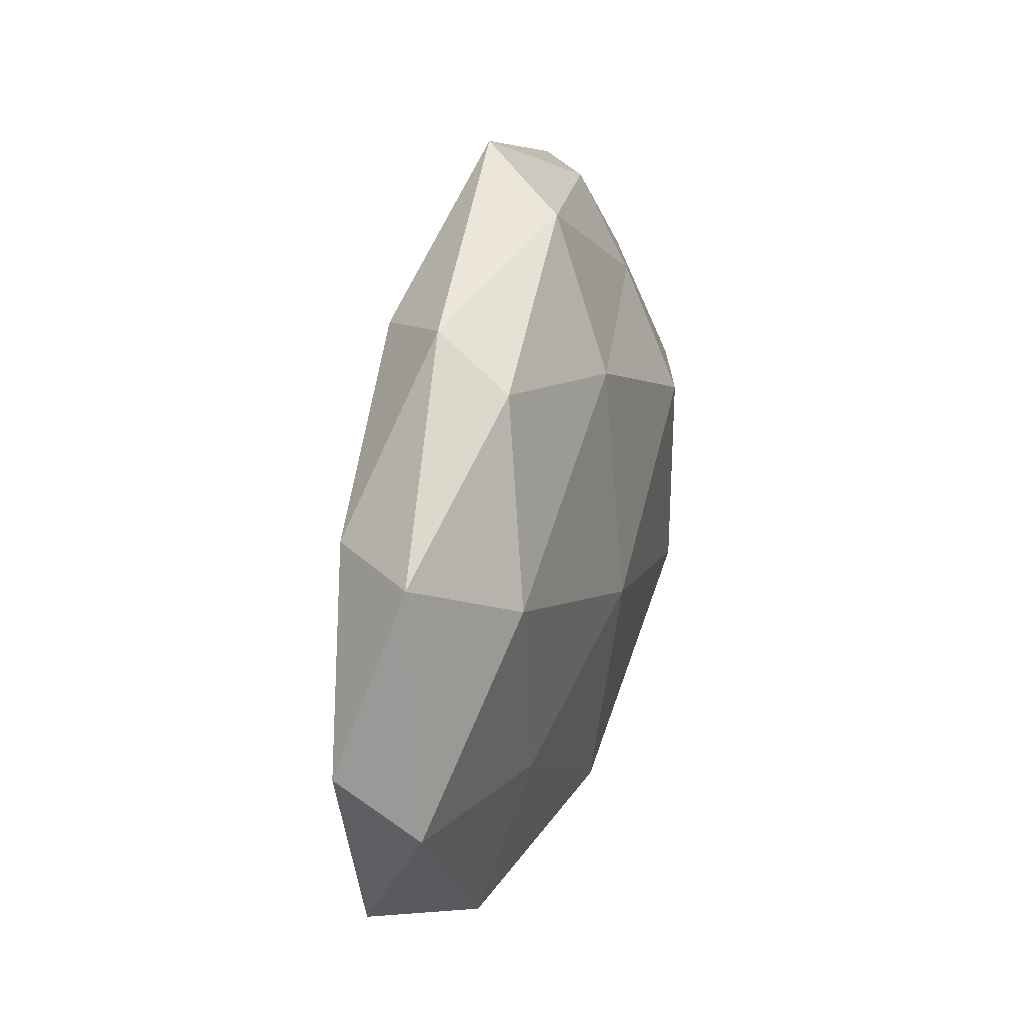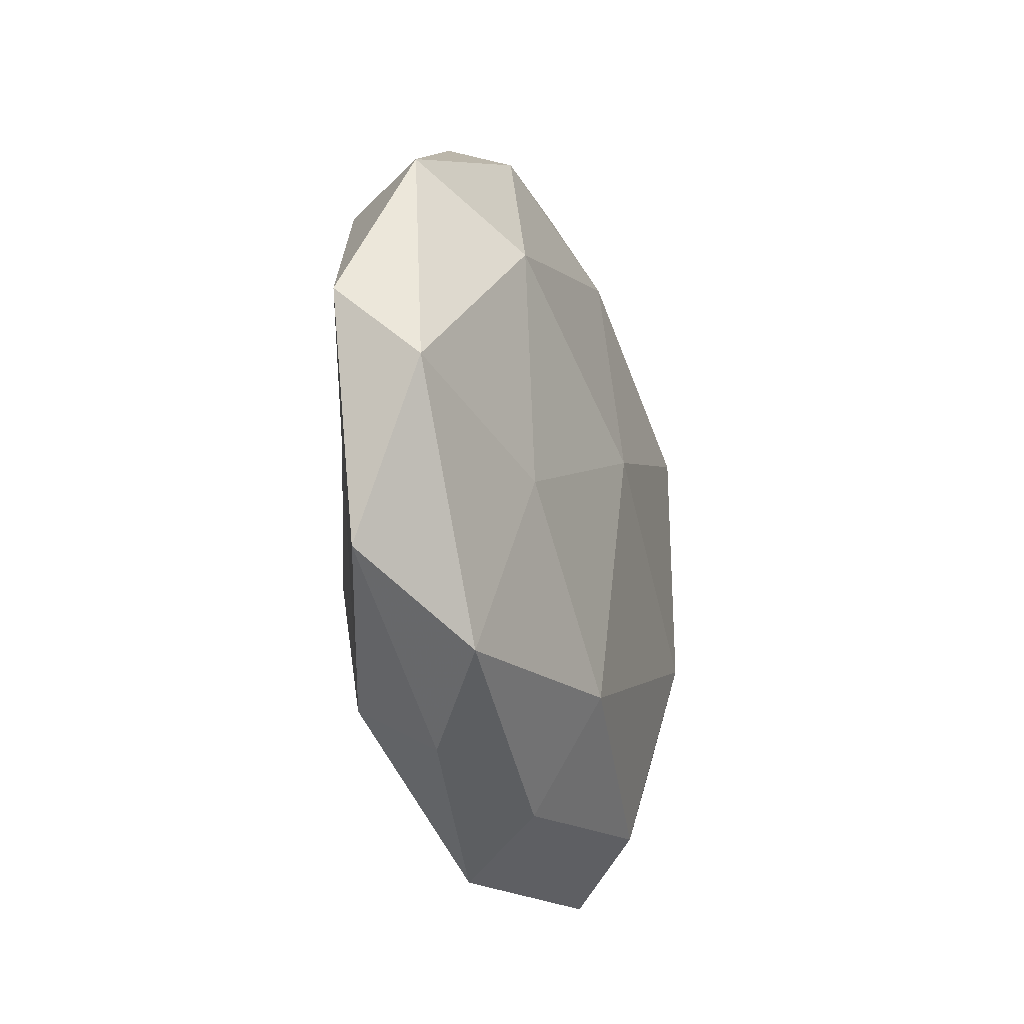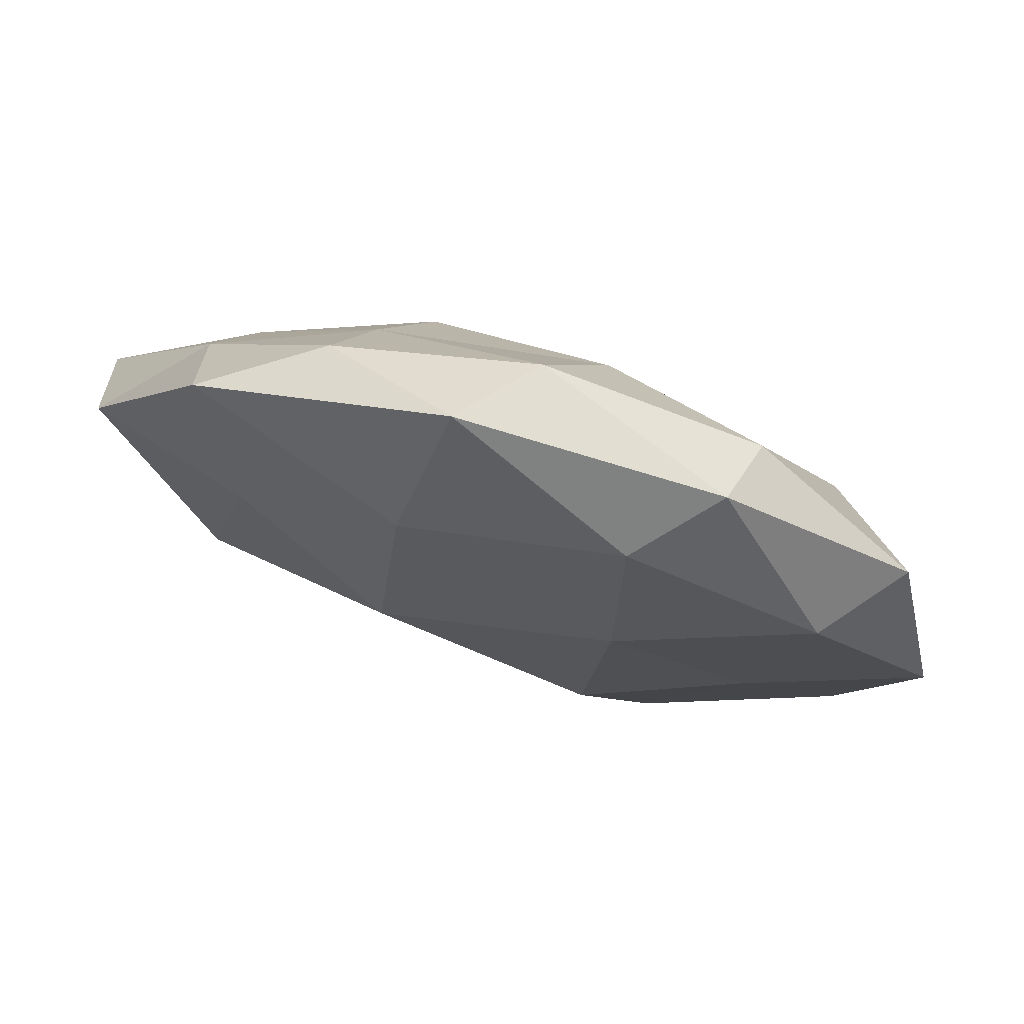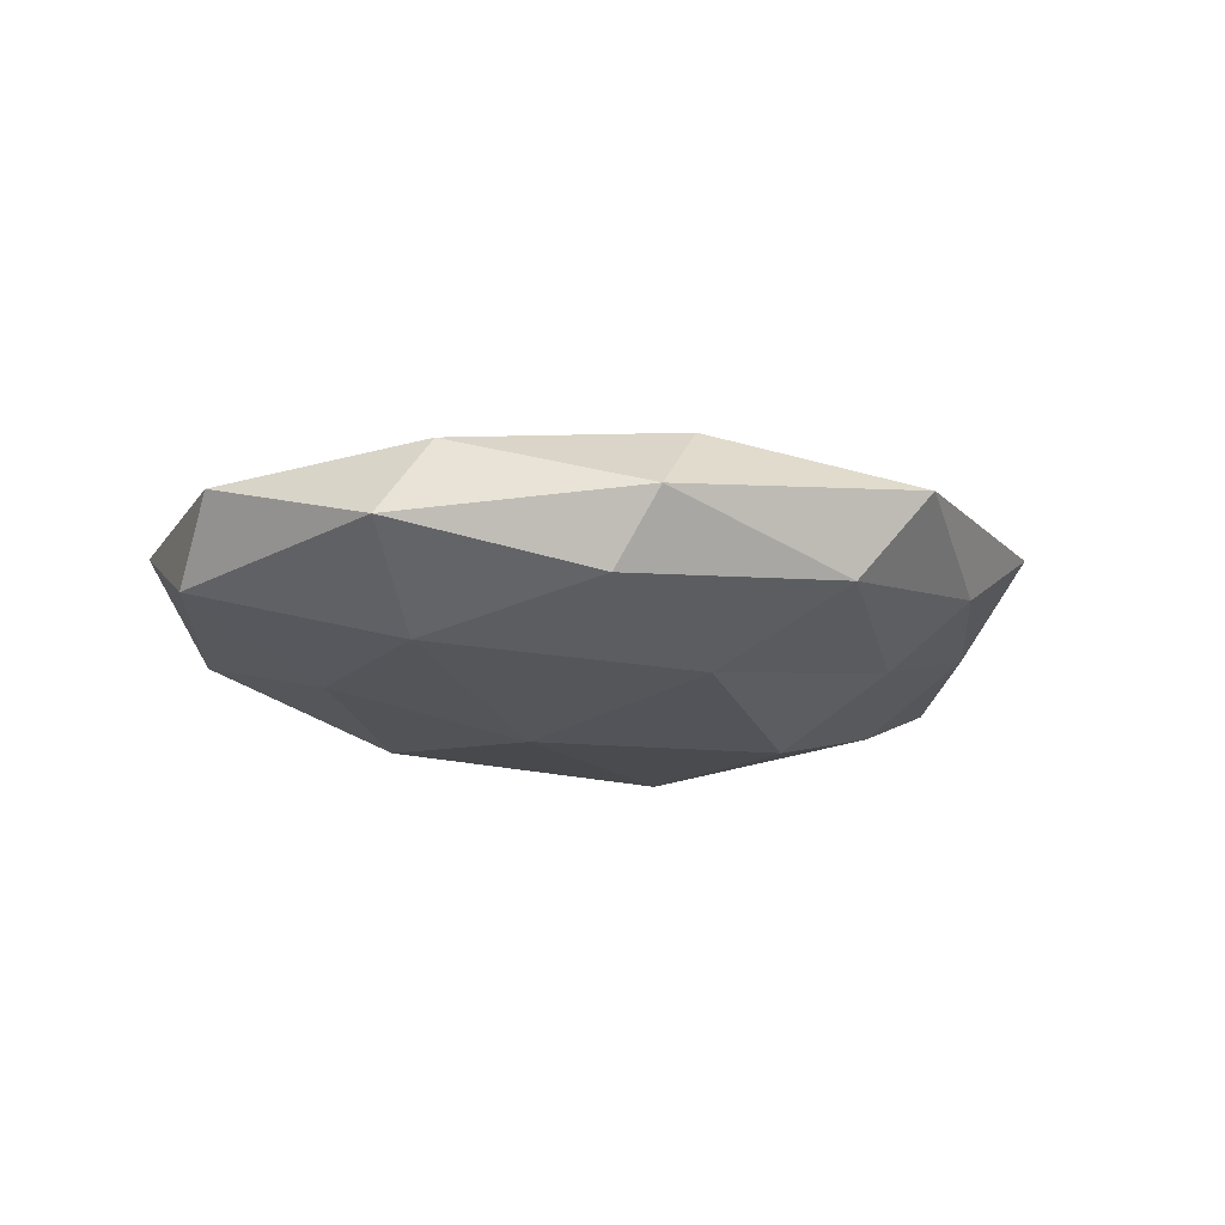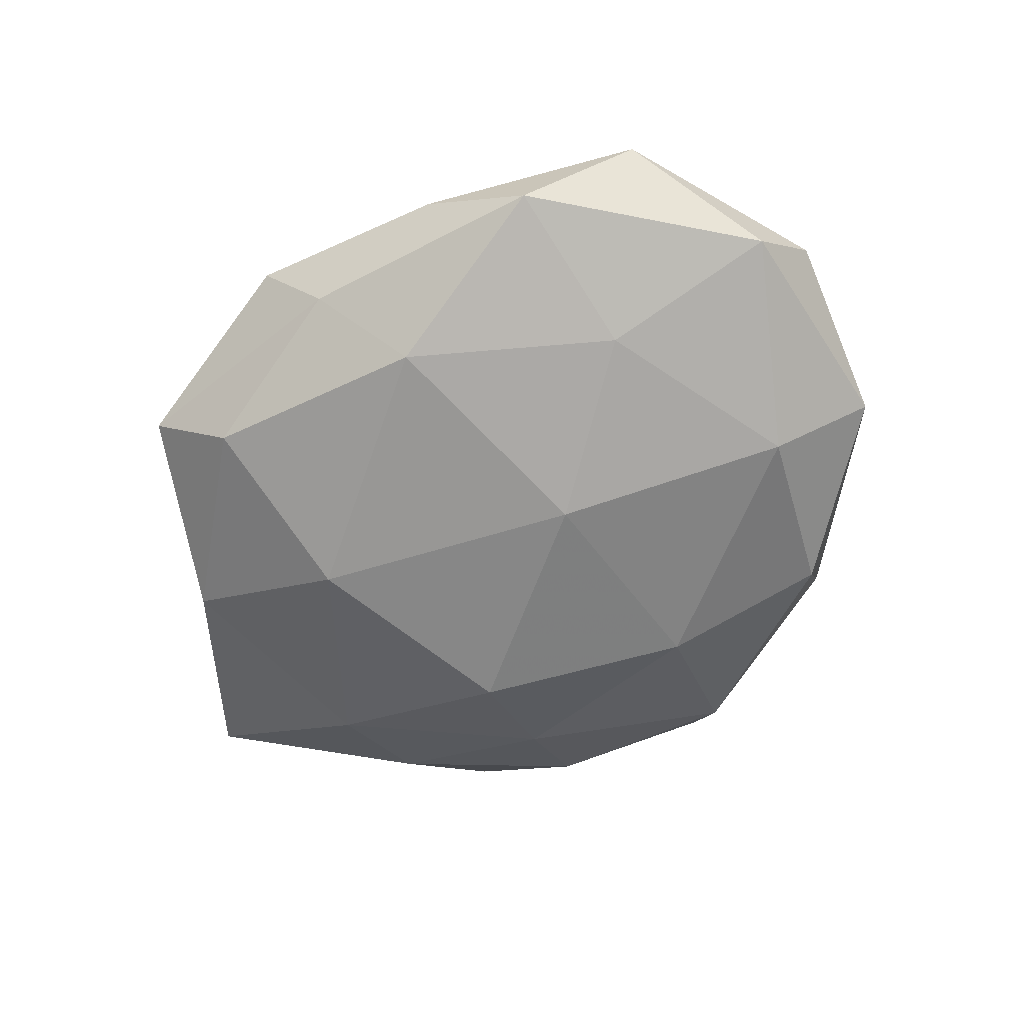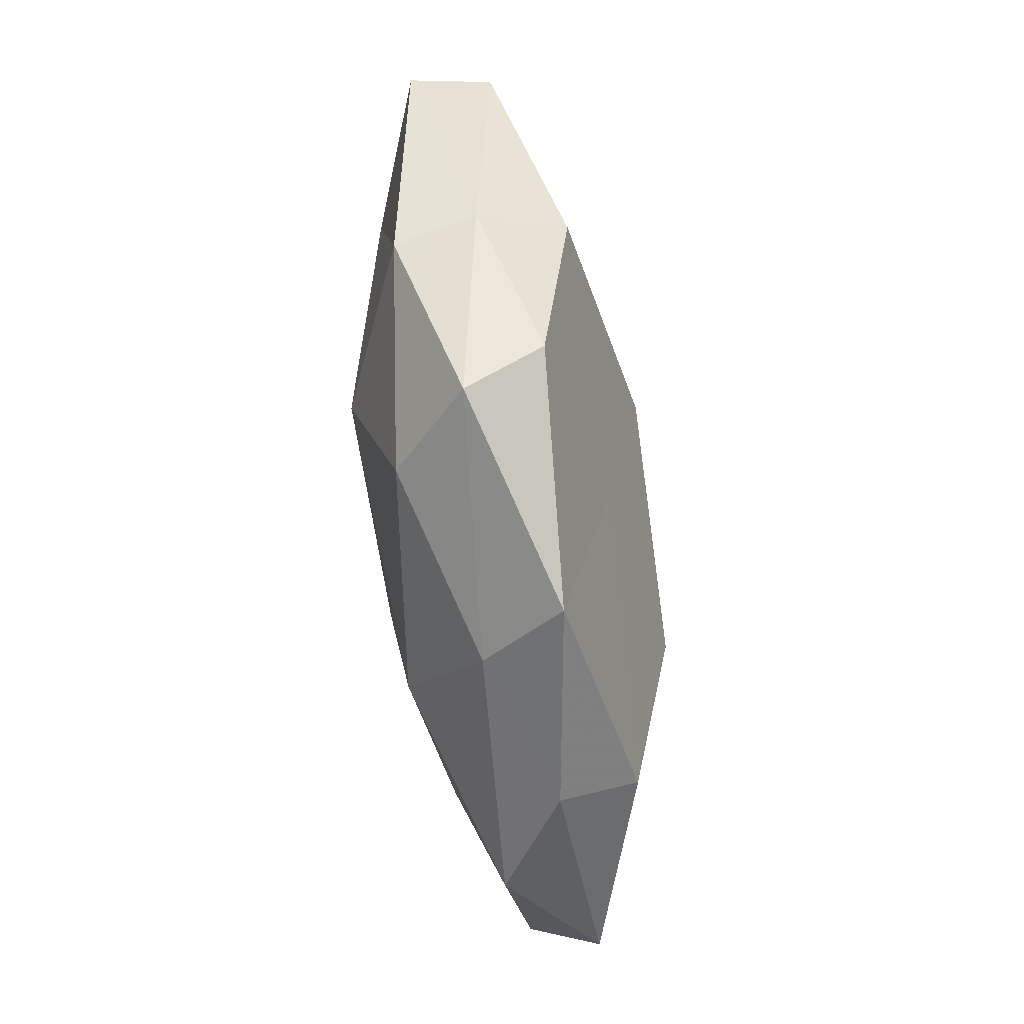
<metadata>
{"format":"obj","ext":"obj","renderer":"f3d","projection":"perspective","resolution":1024,"background":"white","views":[{"elev":32.6,"azim":106.0,"up":"+Y"},{"elev":-28.4,"azim":105.6,"up":"+Y"},{"elev":74.8,"azim":17.9,"up":"+Y"},{"elev":-15.3,"azim":140.6,"up":"+Z"},{"elev":-62.1,"azim":42.4,"up":"+Z"},{"elev":-73.8,"azim":-82.1,"up":"+Y"}]}
</metadata>
<code>
v -0.04281 0.02325 -0.00362
v -0.02193 -0.01472 -0.0173
v 0.02822 0.03727 -0.007748
v -0.04055 0.007653 -0.01186
v 0.04173 0.02255 0.008752
v 0.01671 0.03833 0.01064
v -0.05996 -0.0005102 -0.004557
v -0.01142 0.03024 0.01352
v 0.02294 -0.04192 0.002745
v -0.03434 0.01327 0.01199
v 0.05588 -0.008193 -0.005063
v -0.01342 1.435e-05 0.01852
v 0.04949 -0.02789 0.004599
v 0.05823 0.0008096 0.004782
v -0.006625 0.053 0.00483
v 0.05038 0.02328 -0.002068
v 0.0325 -0.01312 -0.01194
v 0.0008995 0.04758 -0.006067
v -0.008588 -0.02669 0.01307
v 0.007195 0.02993 -0.01431
v -0.04085 -0.01443 0.01267
v 0.009791 -0.03165 -0.0141
v 0.03584 -0.006884 0.01129
v -0.03958 0.0376 0.006165
v 0.003465 -0.04366 -0.003833
v 0.03909 0.01489 -0.01263
v -0.02937 -0.04482 -0.001348
v -0.003191 -0.04908 0.006486
v -0.04464 -0.01942 0.00192
v -0.0195 -0.03927 -0.01079
v -0.01745 0.01516 -0.0181
v 0.01511 -0.01475 0.01815
v 0.01102 0.0002777 -0.01806
v 0.03588 -0.03586 -0.005745
v -0.03162 -0.03848 0.008252
v -0.02475 0.0415 -0.002514
v 0.02596 0.04321 0.001473
v -0.05751 0.008401 0.005197
v -0.02186 0.03009 -0.009877
v 0.01747 0.01341 0.01561
v 0.02422 -0.03639 0.01226
v -0.04276 -0.02164 -0.008328
f 7 1 4
f 12 8 10
f 14 13 11
f 15 8 6
f 14 16 5
f 14 11 16
f 20 18 3
f 10 21 12
f 21 19 12
f 14 5 23
f 14 23 13
f 24 10 8
f 24 8 15
f 16 26 3
f 11 26 16
f 11 17 26
f 3 26 20
f 28 25 9
f 27 25 28
f 30 2 22
f 22 25 30
f 27 30 25
f 4 31 2
f 12 19 32
f 2 33 22
f 22 33 17
f 26 17 33
f 26 33 20
f 2 31 33
f 20 33 31
f 13 9 34
f 13 34 11
f 11 34 17
f 17 34 22
f 34 9 25
f 34 25 22
f 21 35 19
f 28 19 35
f 35 27 28
f 29 35 21
f 29 27 35
f 15 18 36
f 1 24 36
f 36 24 15
f 5 37 6
f 6 37 15
f 16 3 37
f 16 37 5
f 37 3 18
f 37 18 15
f 7 38 1
f 38 21 10
f 38 24 1
f 38 10 24
f 7 29 38
f 29 21 38
f 1 39 4
f 39 18 20
f 4 39 31
f 31 39 20
f 1 36 39
f 39 36 18
f 5 6 40
f 40 6 8
f 40 8 12
f 5 40 23
f 32 40 12
f 23 40 32
f 13 41 9
f 23 41 13
f 9 41 28
f 41 19 28
f 41 32 19
f 23 32 41
f 4 2 42
f 7 4 42
f 7 42 29
f 42 27 29
f 42 2 30
f 42 30 27

</code>
